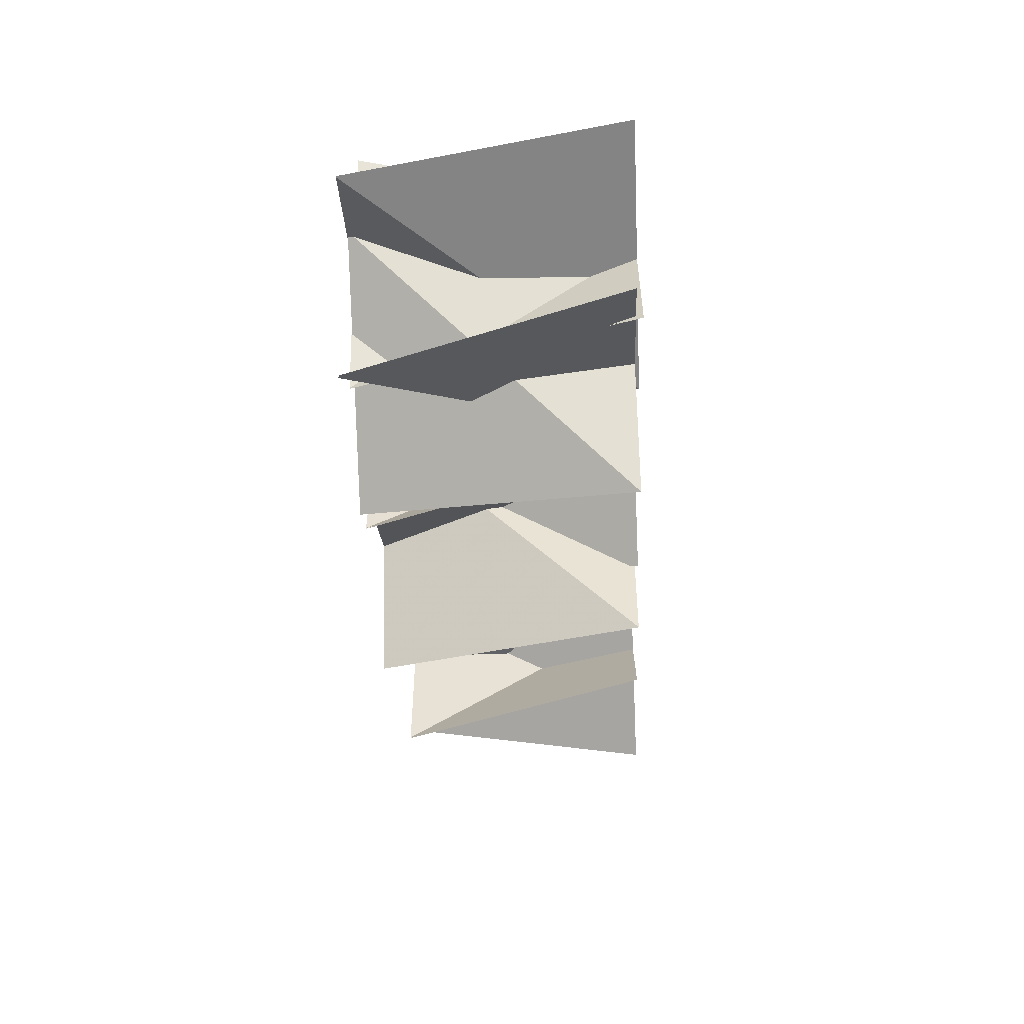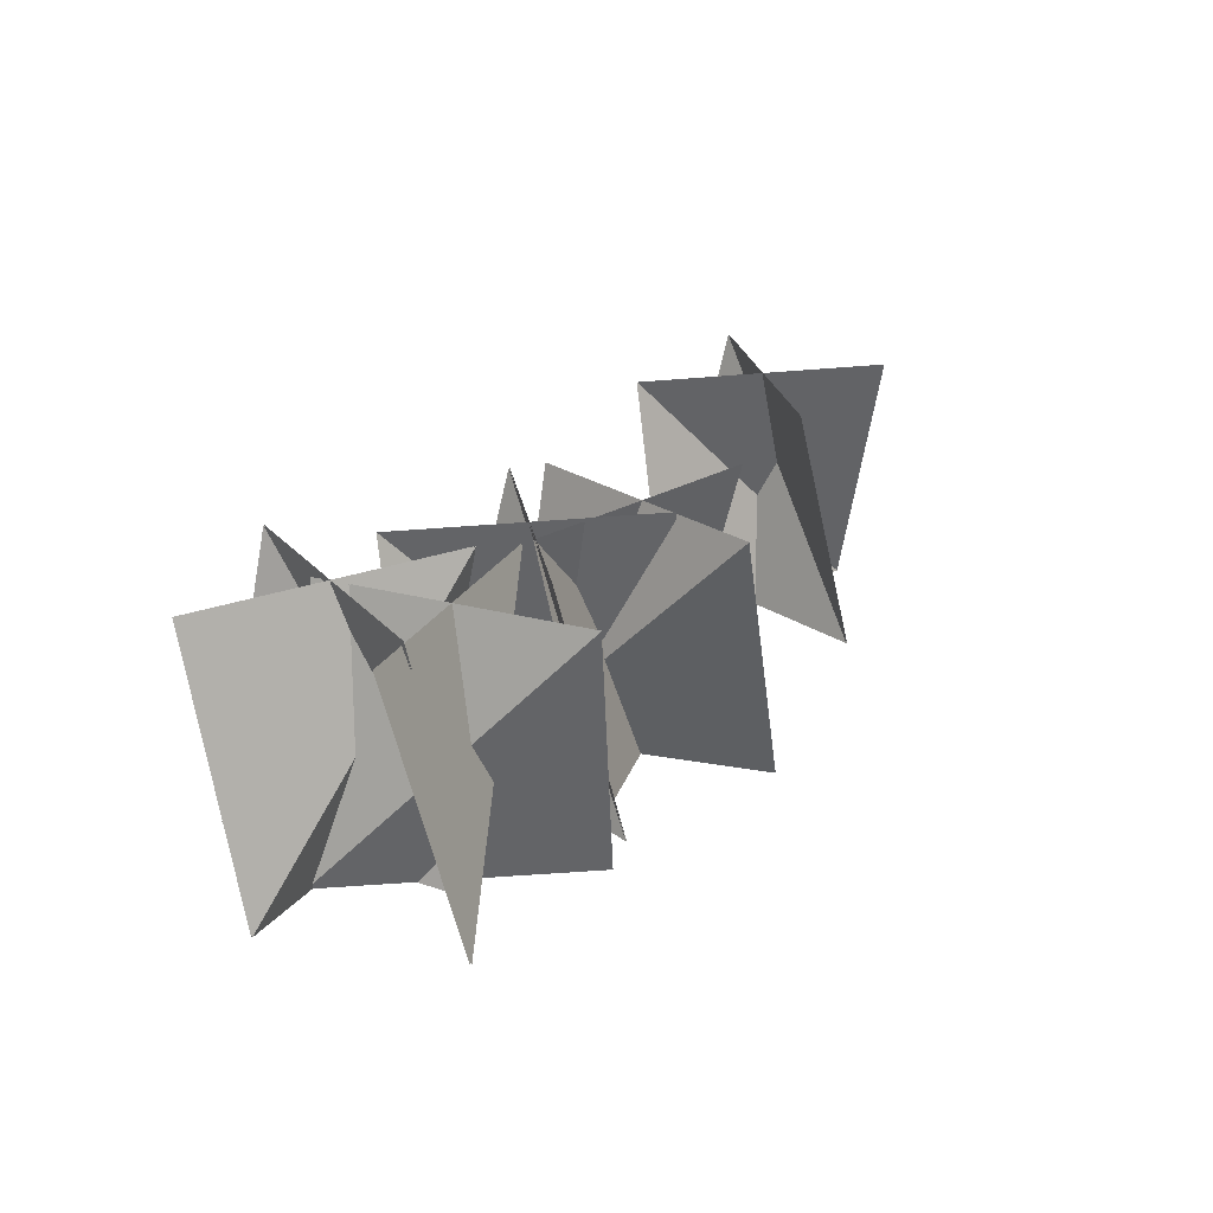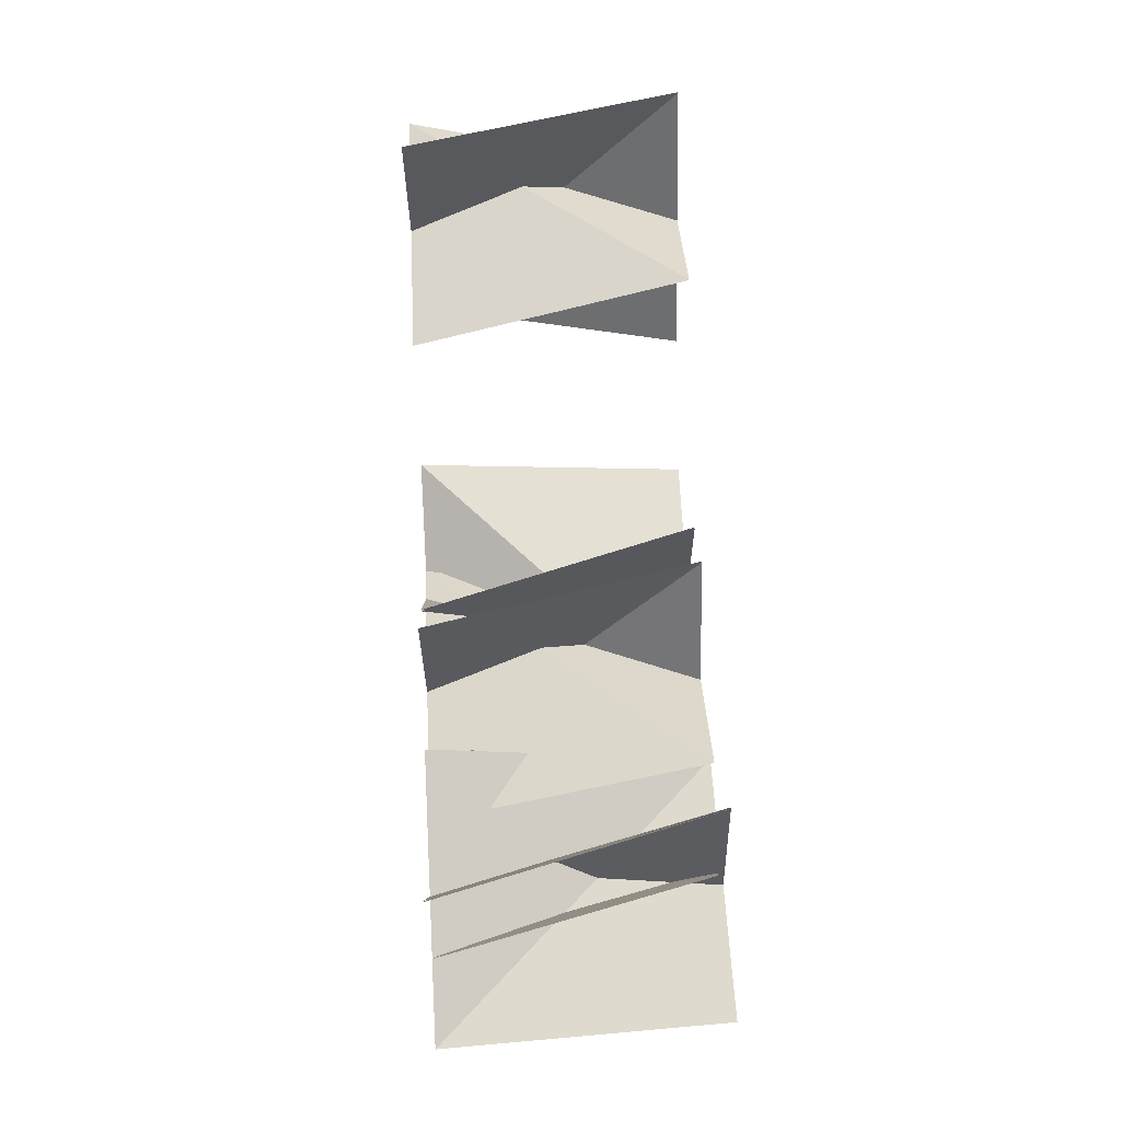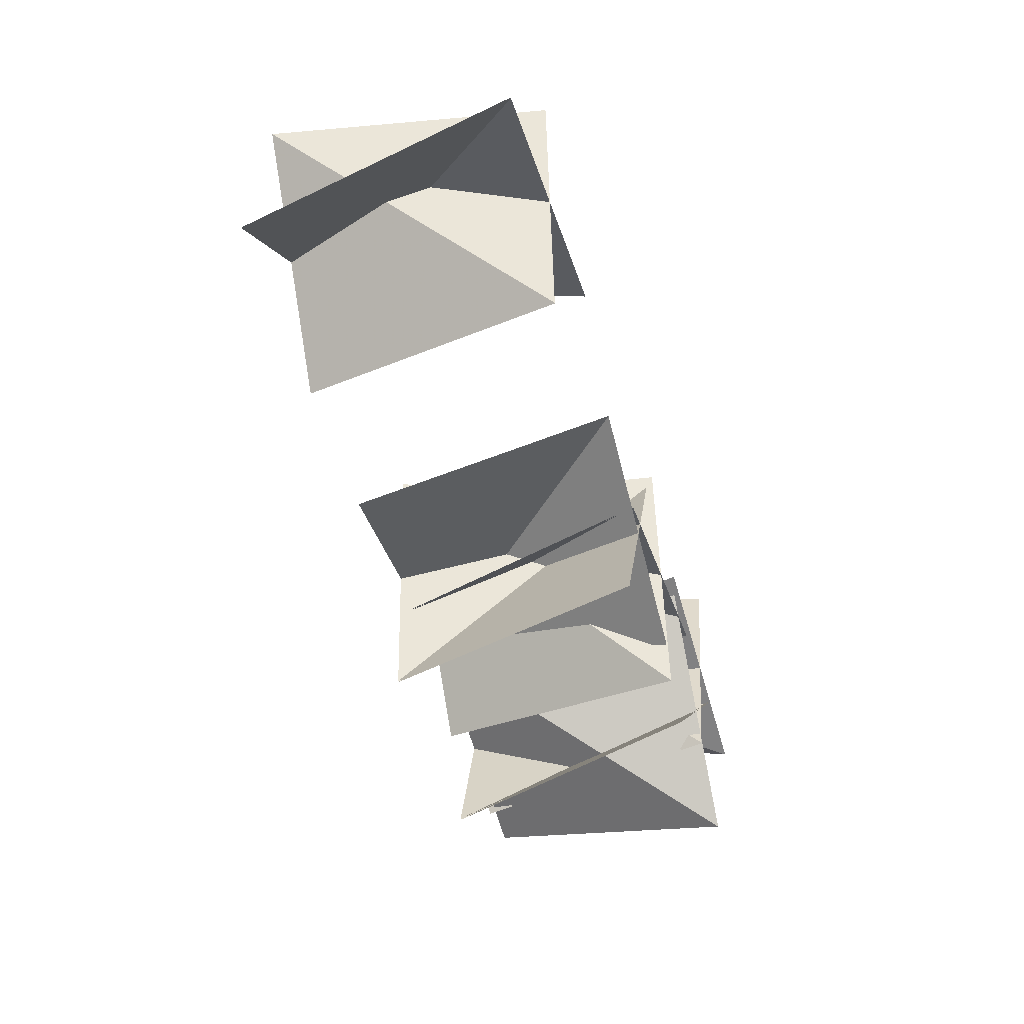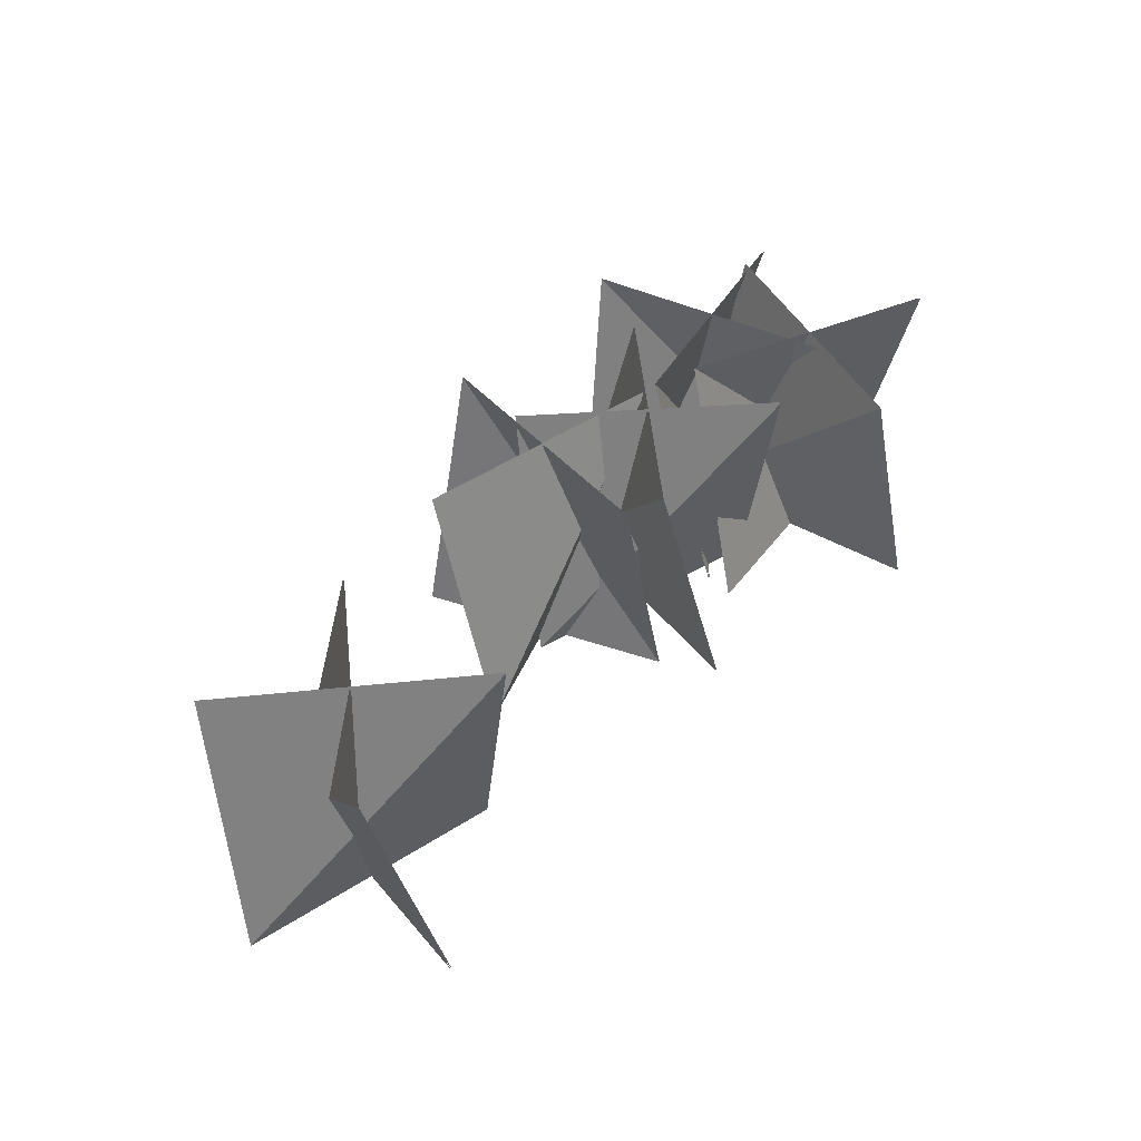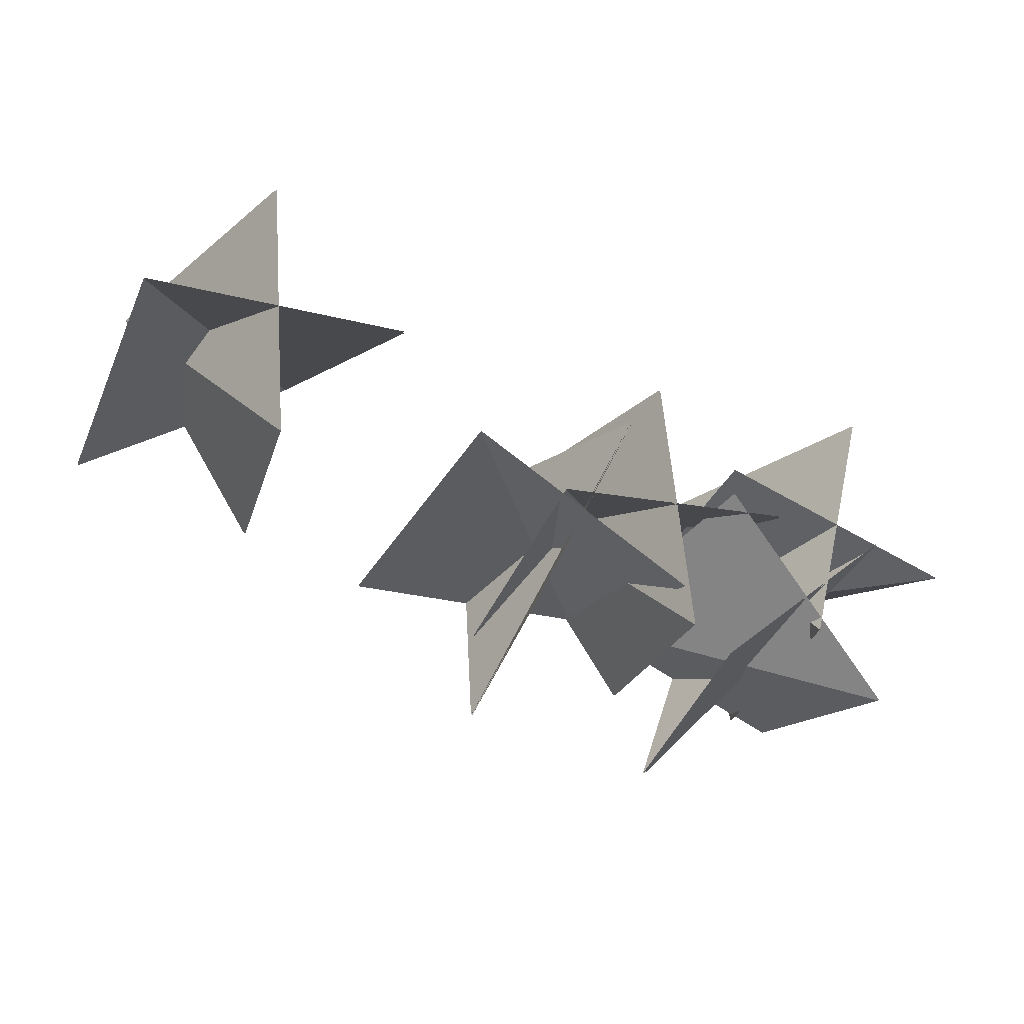
<metadata>
{"format":"obj","ext":"obj","renderer":"f3d","projection":"perspective","resolution":1024,"background":"white","views":[{"elev":-45.1,"azim":92.8,"up":"+Z"},{"elev":25.0,"azim":133.3,"up":"+Y"},{"elev":67.8,"azim":87.4,"up":"+Z"},{"elev":-42.1,"azim":-73.6,"up":"+Z"},{"elev":44.3,"azim":-41.4,"up":"+Y"},{"elev":-26.8,"azim":-28.2,"up":"+Z"}]}
</metadata>
<code>
v -0.2257 -0.02264 -0.02498
v -0.3037 0.2191 0.1973
v -0.1661 0.2191 -0.004108
v -0.2443 -0.02264 0.2181
v -0.3555 -0.02264 0.08856
v -0.1333 0.2191 0.1666
v -0.3345 0.2191 0.02902
v -0.1124 -0.02264 0.1071
v 0.3311 -0.0229 -0.0957
v 0.3298 0.2217 0.1426
v 0.3936 -0.0229 0.1428
v 0.395 0.2217 -0.09534
v 0.4111 -0.02229 0.01296
v 0.2778 0.2157 -0.1768
v 0.3604 0.2157 0.04871
v 0.2272 -0.02229 -0.141
v 0.1261 -0.02217 0.07727
v 0.07904 0.2146 -0.1483
v 0.01854 -0.02217 -0.1357
v 0.06567 0.2146 0.0899
v 0.3955 -0.02229 -0.1552
v 0.2058 0.2157 -0.02193
v 0.2415 -0.02229 0.02891
v 0.4312 0.2157 -0.1043
v -0.03412 -0.02217 0.02469
v 0.1915 0.2146 -0.02257
v 0.1788 -0.02217 -0.08319
v -0.04684 0.2146 -0.03586
v 0.1887 -0.02248 -0.119
v 0.1022 0.2175 0.09814
v 0.1605 -0.02248 0.1214
v 0.2471 0.2175 -0.09576
v 0.05447 -0.02248 -0.01309
v 0.2715 0.2175 0.07361
v 0.2947 -0.02248 0.01544
v 0.0777 0.2175 -0.07123
v 0.4817 -0.0229 -0.007805
v 0.2434 0.2217 -0.008949
v 0.243 -0.0229 0.05505
v 0.4814 0.2217 0.05612
v 0.4814 -0.0229 -0.00885
v 0.243 0.2217 -0.01013
v 0.4812 0.2217 0.05499
v 0.2427 -0.0229 0.05371
v 0.05435 -0.02248 -0.01192
v 0.2712 0.2175 0.07477
v 0.07758 0.2175 -0.07013
v 0.2947 -0.02248 0.01662
v 0.1877 -0.02248 -0.1191
v 0.101 0.2175 0.09802
v 0.2459 0.2175 -0.09589
v 0.1592 -0.02248 0.1213
v -0.03366 -0.02217 0.02562
v 0.192 0.2146 -0.02151
v -0.04633 0.2146 -0.03485
v 0.1794 -0.02217 -0.08197
v 0.3945 -0.02229 -0.1559
v 0.2048 0.2157 -0.02266
v 0.4302 0.2157 -0.105
v 0.2406 -0.02229 0.02817
v 0.1272 -0.02217 0.07678
v 0.08008 0.2146 -0.1488
v 0.06665 0.2146 0.08942
v 0.01958 -0.02217 -0.1362
v 0.4106 -0.02229 0.01376
v 0.2771 0.2157 -0.1758
v 0.2263 -0.02229 -0.14
v 0.3596 0.2157 0.04959
v 0.3301 -0.0229 -0.0954
v 0.3286 0.2217 0.1428
v 0.3938 0.2217 -0.09503
v 0.3926 -0.0229 0.1432
v -0.3552 -0.02264 0.0874
v -0.1332 0.2191 0.1655
v -0.1122 -0.02264 0.1059
v -0.3345 0.2191 0.02786
v -0.2246 -0.02264 -0.02489
v -0.3025 0.2191 0.1974
v -0.2429 -0.02264 0.2183
v -0.165 0.2191 -0.004021
f 1 2 3
f 2 1 4
f 5 6 7
f 6 5 8
f 9 10 11
f 10 9 12
f 13 14 15
f 14 13 16
f 17 18 19
f 18 17 20
f 21 22 23
f 22 21 24
f 25 26 27
f 26 25 28
f 29 30 31
f 30 29 32
f 33 34 35
f 34 33 36
f 37 38 39
f 38 37 40
f 41 42 43
f 42 41 44
f 45 46 47
f 46 45 48
f 49 50 51
f 50 49 52
f 53 54 55
f 54 53 56
f 57 58 59
f 58 57 60
f 61 62 63
f 62 61 64
f 65 66 67
f 66 65 68
f 69 70 71
f 70 69 72
f 73 74 75
f 74 73 76
f 77 78 79
f 78 77 80

</code>
